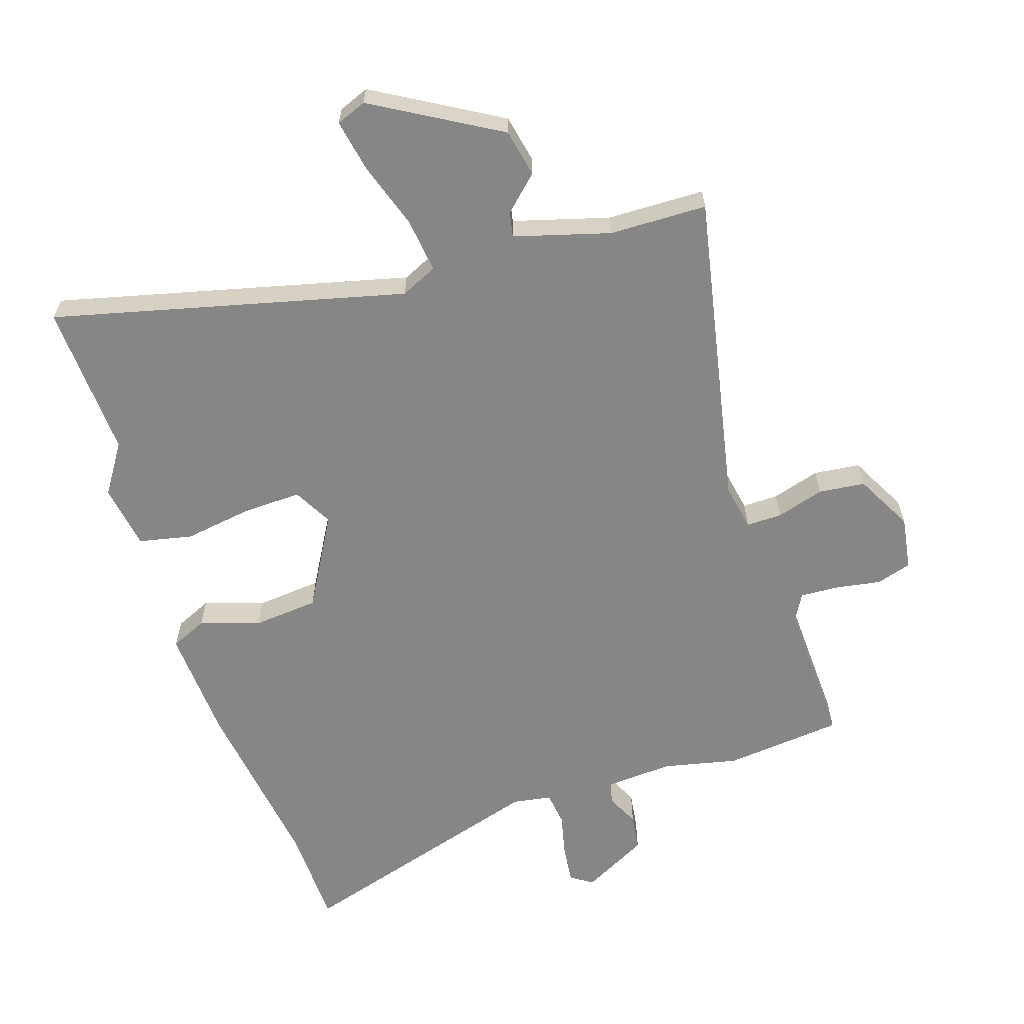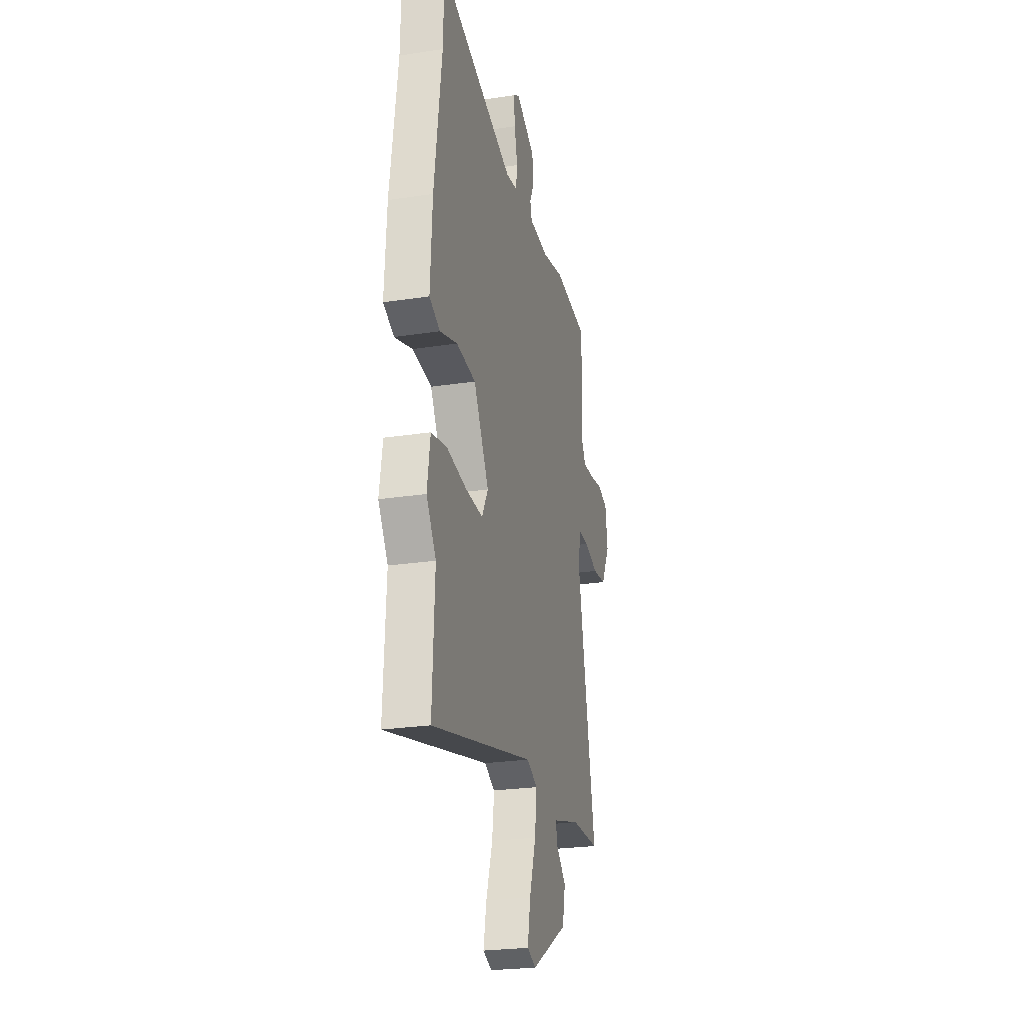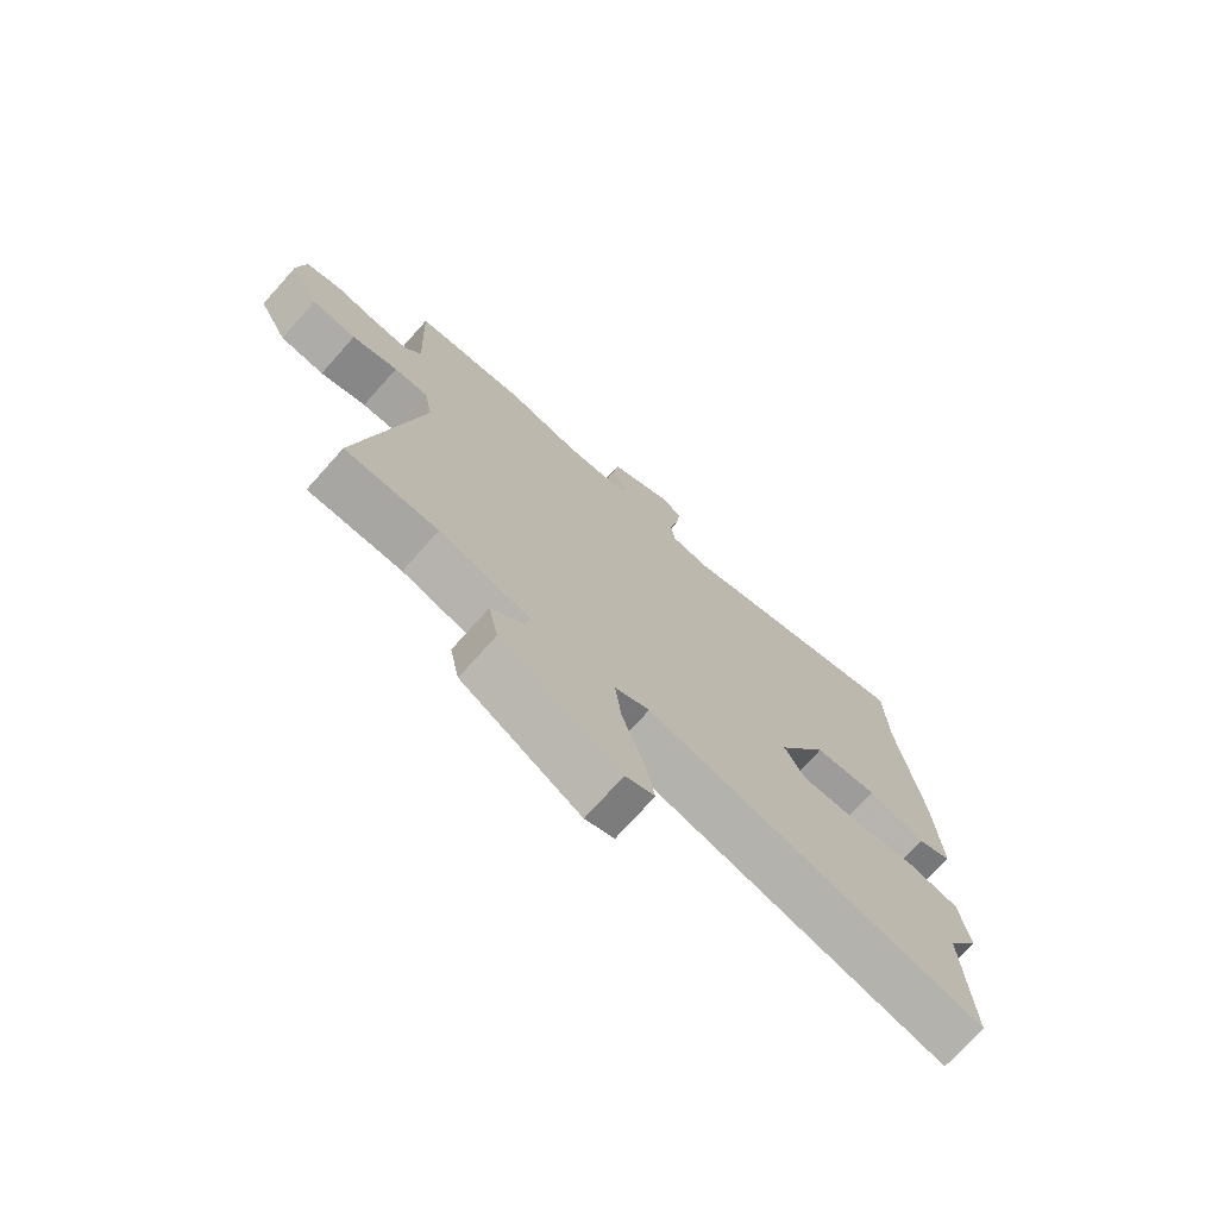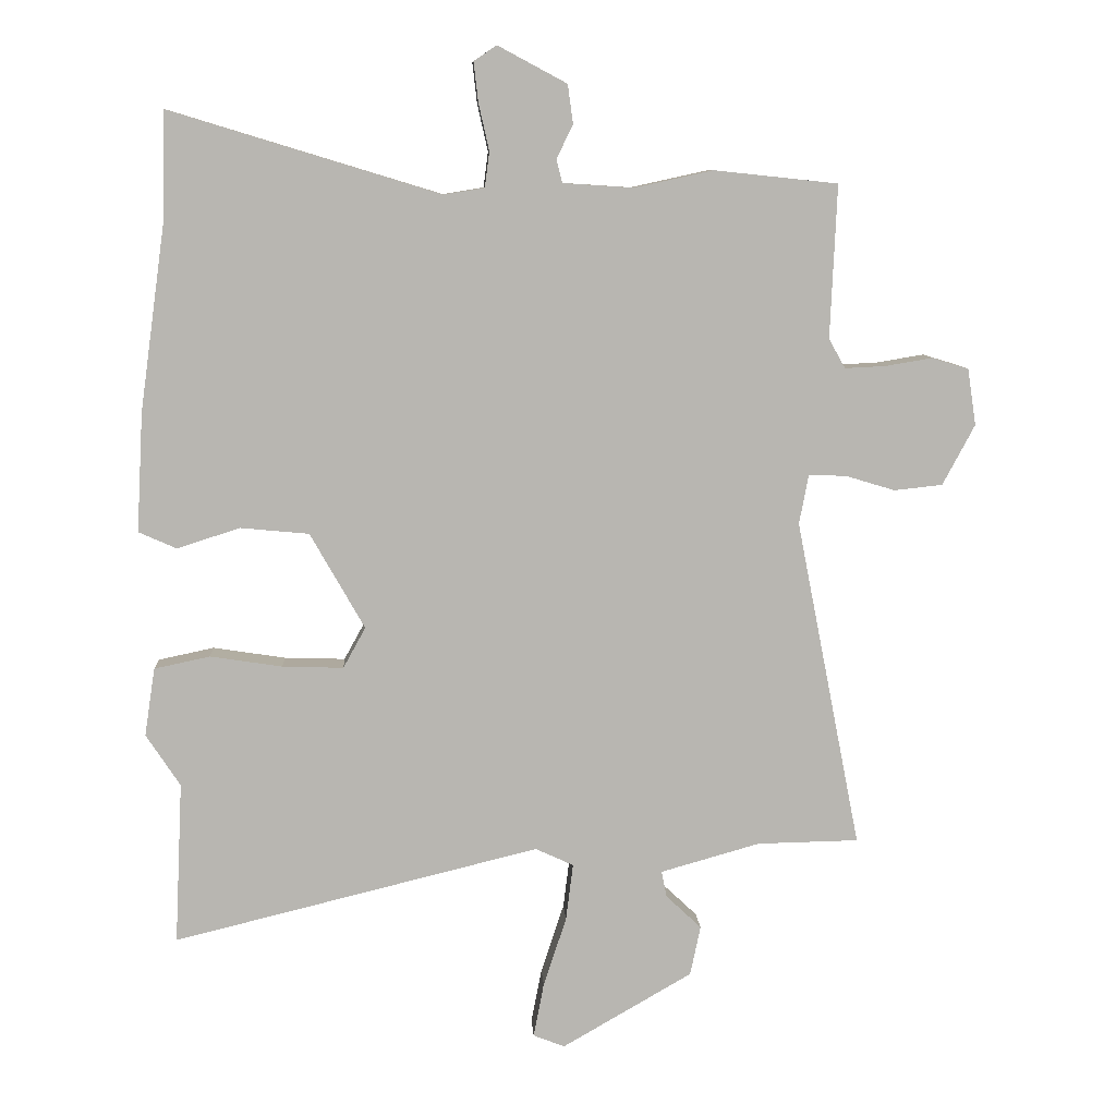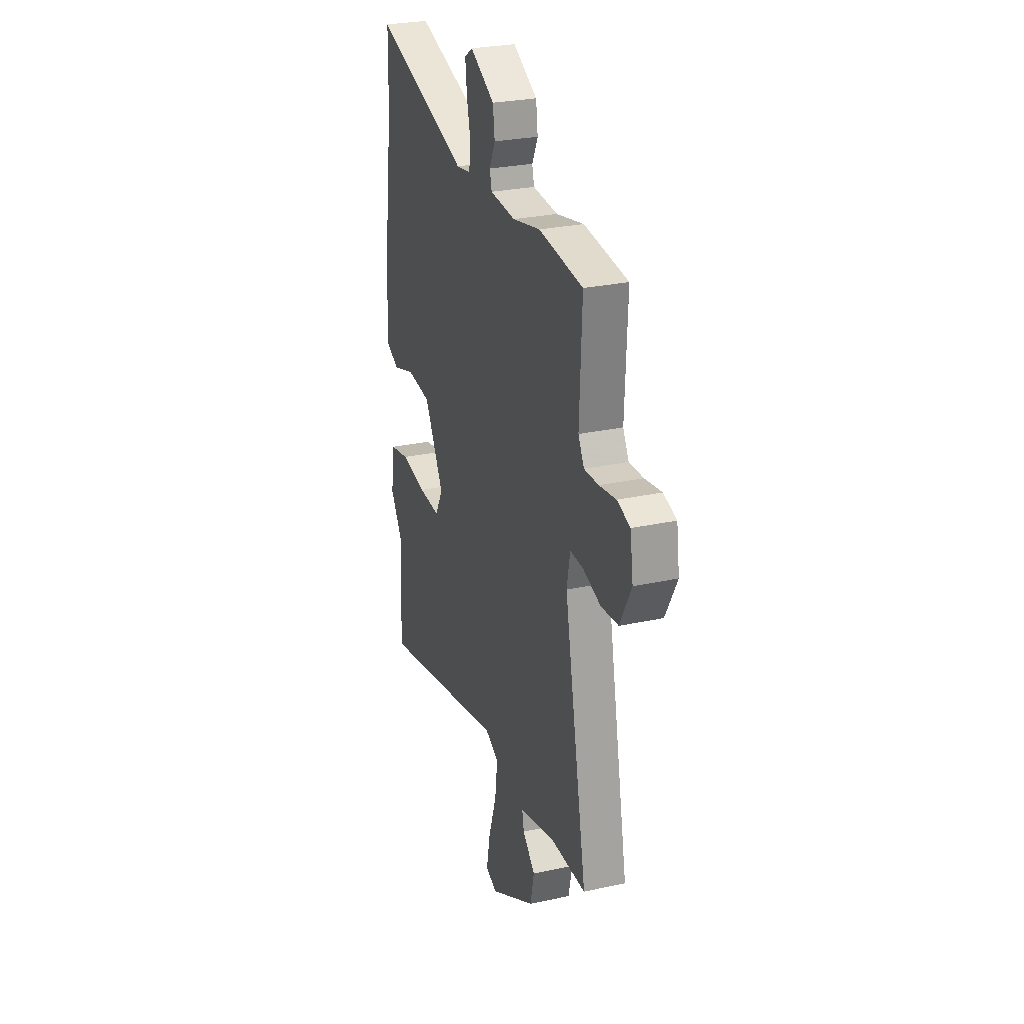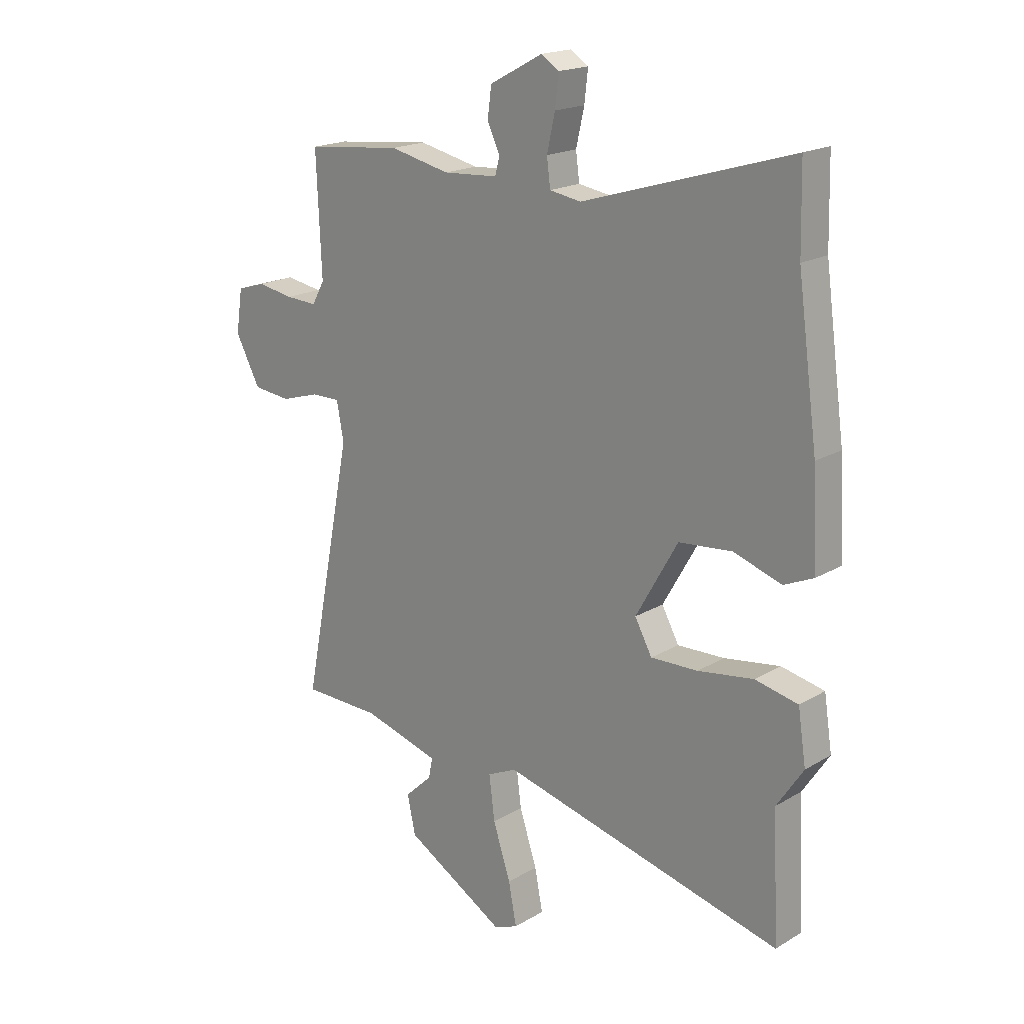
<metadata>
{"format":"obj","ext":"obj","renderer":"f3d","projection":"perspective","resolution":1024,"background":"white","views":[{"elev":-62.0,"azim":-162.1,"up":"+Y"},{"elev":-25.0,"azim":103.9,"up":"+Z"},{"elev":-73.5,"azim":-41.8,"up":"+Z"},{"elev":8.9,"azim":176.7,"up":"+Z"},{"elev":27.7,"azim":-108.5,"up":"+Z"},{"elev":18.9,"azim":41.9,"up":"+Z"}]}
</metadata>
<code>
v 0.496 0.07 -0.416
v 0.508 0.07 -0.663
v -0.051 0.07 -0.526
v -0.109 0.07 -0.553
v -0.098 0.07 -0.64
v -0.063 0.07 -0.746
v -0.047 0.07 -0.829
v -0.095 0.07 -0.848
v -0.294 0.07 -0.733
v -0.31 0.07 -0.657
v -0.256 0.07 -0.606
v -0.248 0.07 -0.566
v -0.4 0.07 -0.523
v -0.555 0.07 -0.52
v -0.456 0.07 -0.018
v -0.47 0.07 0.057
v -0.527 0.07 0.056
v -0.603 0.07 0.033
v -0.677 0.07 0.041
v -0.726 0.07 0.133
v -0.713 0.07 0.219
v -0.657 0.07 0.236
v -0.585 0.07 0.224
v -0.523 0.07 0.221
v -0.498 0.07 0.266
v -0.508 0.07 0.499
v -0.319 0.07 0.519
v -0.2 0.07 0.493
v -0.092 0.07 0.5
v -0.083 0.07 0.535
v -0.108 0.07 0.587
v -0.1 0.07 0.646
v 0.005 0.07 0.702
v 0.04 0.07 0.679
v 0.033 0.07 0.618
v 0.017 0.07 0.547
v 0.024 0.07 0.493
v 0.086 0.07 0.483
v 0.497 0.07 0.608
v 0.501 0.07 0.449
v 0.541 0.07 0.159
v 0.551 0.07 -0.022
v 0.493 0.07 -0.048
v 0.398 0.07 -0.017
v 0.293 0.07 -0.027
v 0.21 0.07 -0.173
v 0.244 0.07 -0.235
v 0.337 0.07 -0.232
v 0.447 0.07 -0.215
v 0.532 0.07 -0.233
v 0.548 0.07 -0.337
v 0.496 0 -0.416
v 0.508 0 -0.663
v -0.051 0 -0.526
v -0.109 0 -0.553
v -0.098 0 -0.64
v -0.063 0 -0.746
v -0.047 0 -0.829
v -0.095 0 -0.848
v -0.294 0 -0.733
v -0.31 0 -0.657
v -0.256 0 -0.606
v -0.248 0 -0.566
v -0.4 0 -0.523
v -0.555 0 -0.52
v -0.456 0 -0.018
v -0.47 0 0.057
v -0.527 0 0.056
v -0.603 0 0.033
v -0.677 0 0.041
v -0.726 0 0.133
v -0.713 0 0.219
v -0.657 0 0.236
v -0.585 0 0.224
v -0.523 0 0.221
v -0.498 0 0.266
v -0.508 0 0.499
v -0.319 0 0.519
v -0.2 0 0.493
v -0.092 0 0.5
v -0.083 0 0.535
v -0.108 0 0.587
v -0.1 0 0.646
v 0.005 0 0.702
v 0.04 0 0.679
v 0.033 0 0.618
v 0.017 0 0.547
v 0.024 0 0.493
v 0.086 0 0.483
v 0.497 0 0.608
v 0.501 0 0.449
v 0.541 0 0.159
v 0.551 0 -0.022
v 0.493 0 -0.048
v 0.398 0 -0.017
v 0.293 0 -0.027
v 0.21 0 -0.173
v 0.244 0 -0.235
v 0.337 0 -0.232
v 0.447 0 -0.215
v 0.532 0 -0.233
v 0.548 0 -0.337
f 48 49 50 51
f 47 48 51 1
f 41 42 43 44
f 40 41 44 45
f 38 39 40 45
f 37 38 45 46
f 33 34 35 36
f 31 32 33 36
f 30 31 36 37
f 29 30 37 46
f 25 26 27 28
f 24 25 28 29
f 20 21 22 23
f 20 23 24
f 17 18 19 20
f 16 17 20 24
f 13 14 15
f 12 13 15
f 12 15 16
f 8 9 10 11
f 8 11 12
f 5 6 7 8
f 4 5 8 12
f 3 4 12 16
f 47 1 2 3
f 46 47 3 16
f 16 24 29 46
f 102 101 100 99
f 52 102 99 98
f 95 94 93 92
f 96 95 92 91
f 96 91 90 89
f 97 96 89 88
f 87 86 85 84
f 87 84 83 82
f 88 87 82 81
f 97 88 81 80
f 79 78 77 76
f 80 79 76 75
f 74 73 72 71
f 75 74 71
f 71 70 69 68
f 75 71 68 67
f 66 65 64
f 66 64 63
f 67 66 63
f 62 61 60 59
f 63 62 59
f 59 58 57 56
f 63 59 56 55
f 67 63 55 54
f 54 53 52 98
f 67 54 98 97
f 97 80 75 67
f 1 52 53 2
f 2 53 54 3
f 3 54 55 4
f 4 55 56 5
f 5 56 57 6
f 6 57 58 7
f 7 58 59 8
f 8 59 60 9
f 9 60 61 10
f 10 61 62 11
f 11 62 63 12
f 12 63 64 13
f 13 64 65 14
f 14 65 66 15
f 15 66 67 16
f 16 67 68 17
f 17 68 69 18
f 18 69 70 19
f 19 70 71 20
f 20 71 72 21
f 21 72 73 22
f 22 73 74 23
f 23 74 75 24
f 24 75 76 25
f 25 76 77 26
f 26 77 78 27
f 27 78 79 28
f 28 79 80 29
f 29 80 81 30
f 30 81 82 31
f 31 82 83 32
f 32 83 84 33
f 33 84 85 34
f 34 85 86 35
f 35 86 87 36
f 36 87 88 37
f 37 88 89 38
f 38 89 90 39
f 39 90 91 40
f 40 91 92 41
f 41 92 93 42
f 42 93 94 43
f 43 94 95 44
f 44 95 96 45
f 45 96 97 46
f 46 97 98 47
f 47 98 99 48
f 48 99 100 49
f 49 100 101 50
f 50 101 102 51
f 51 102 52 1

</code>
